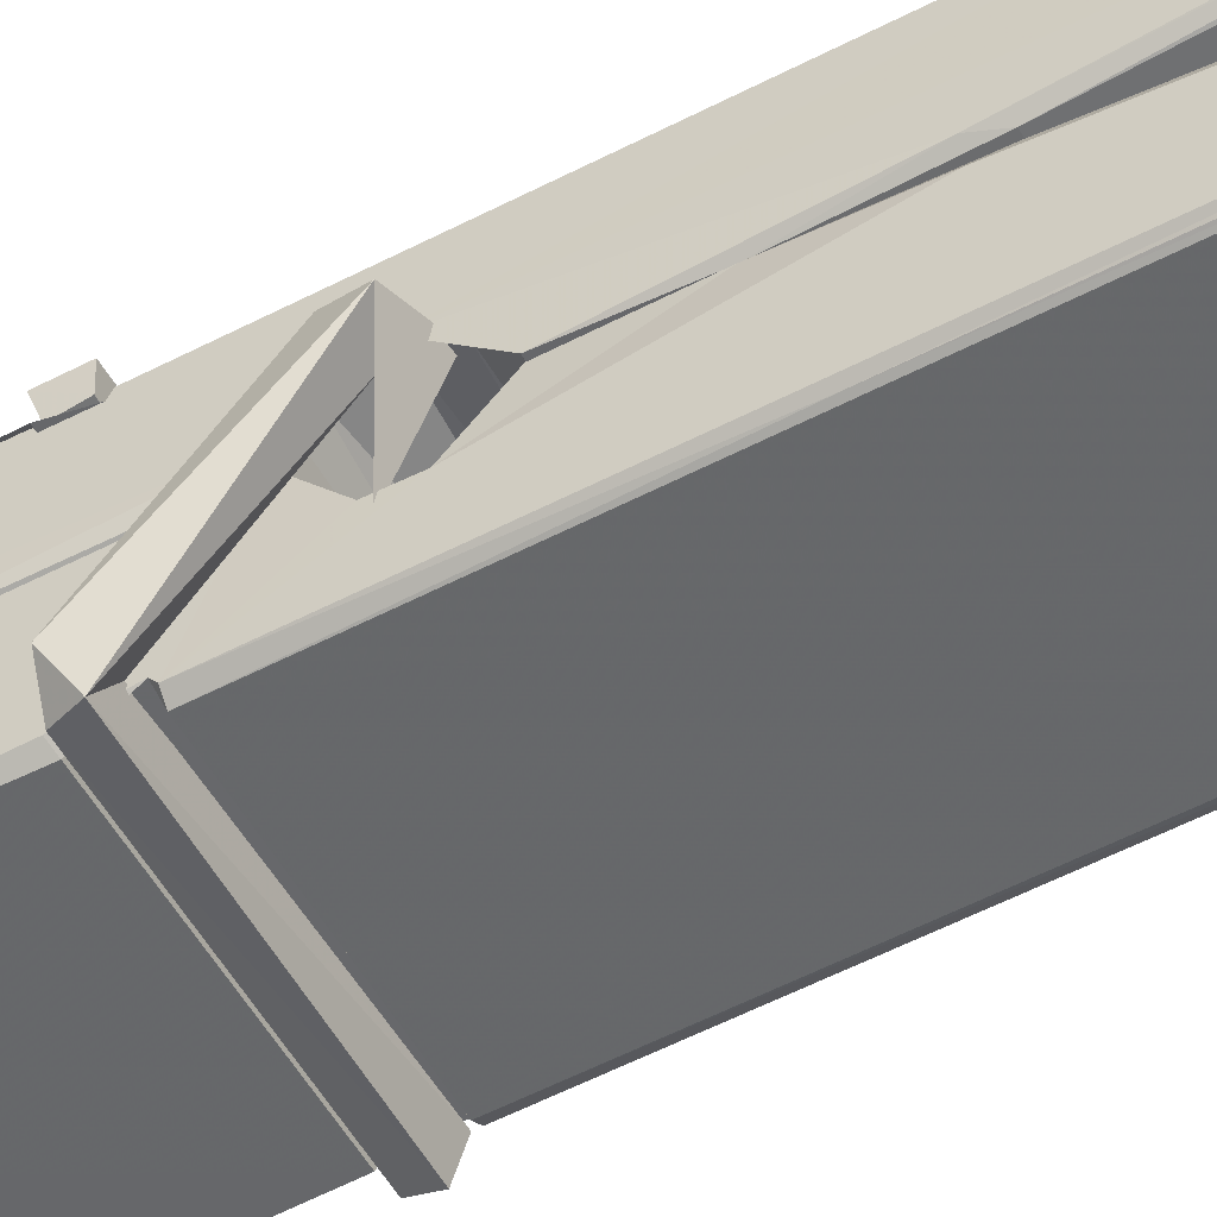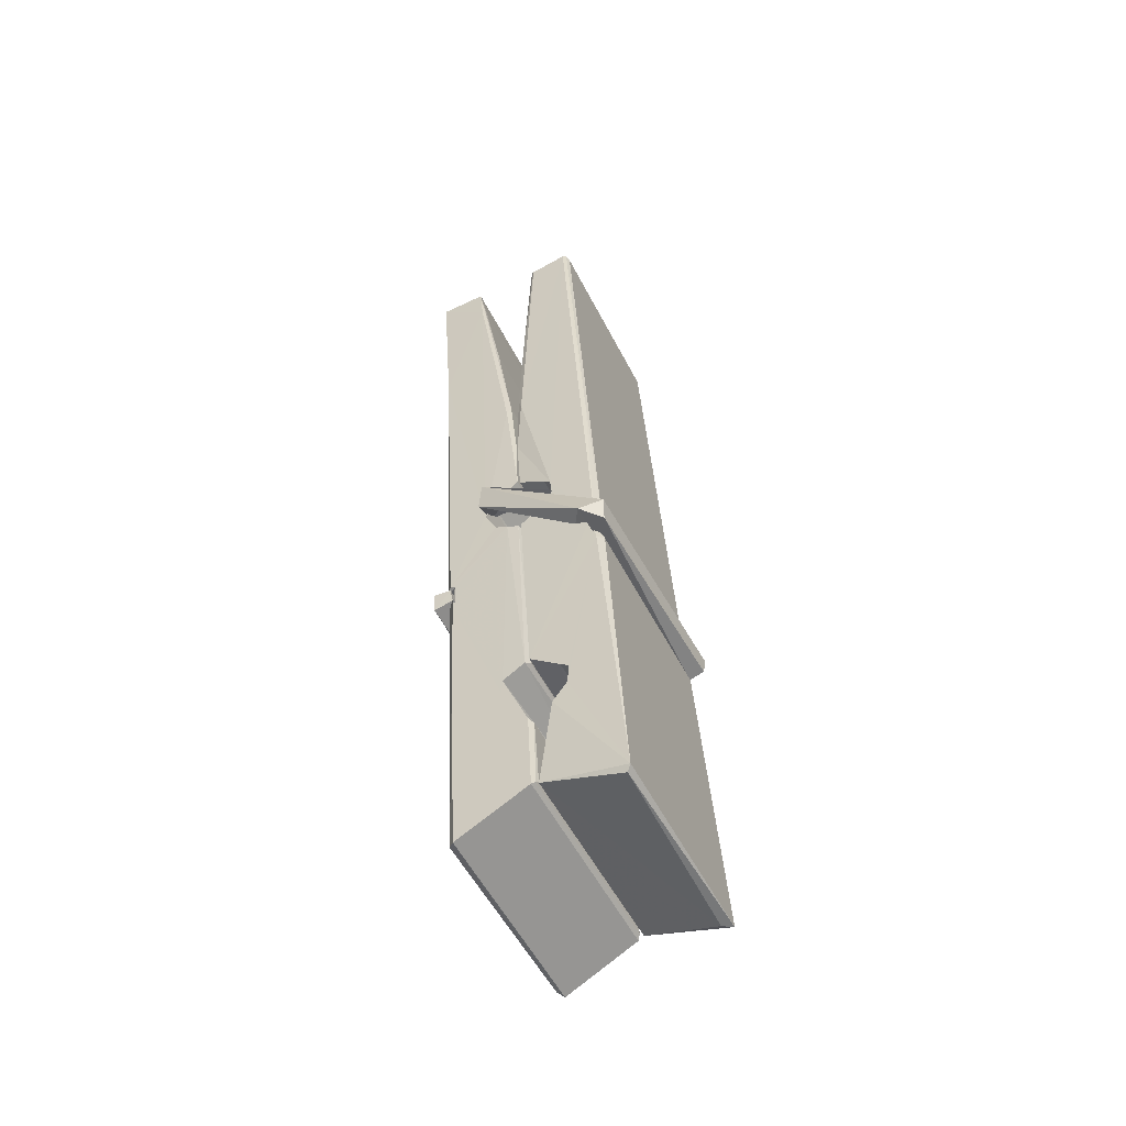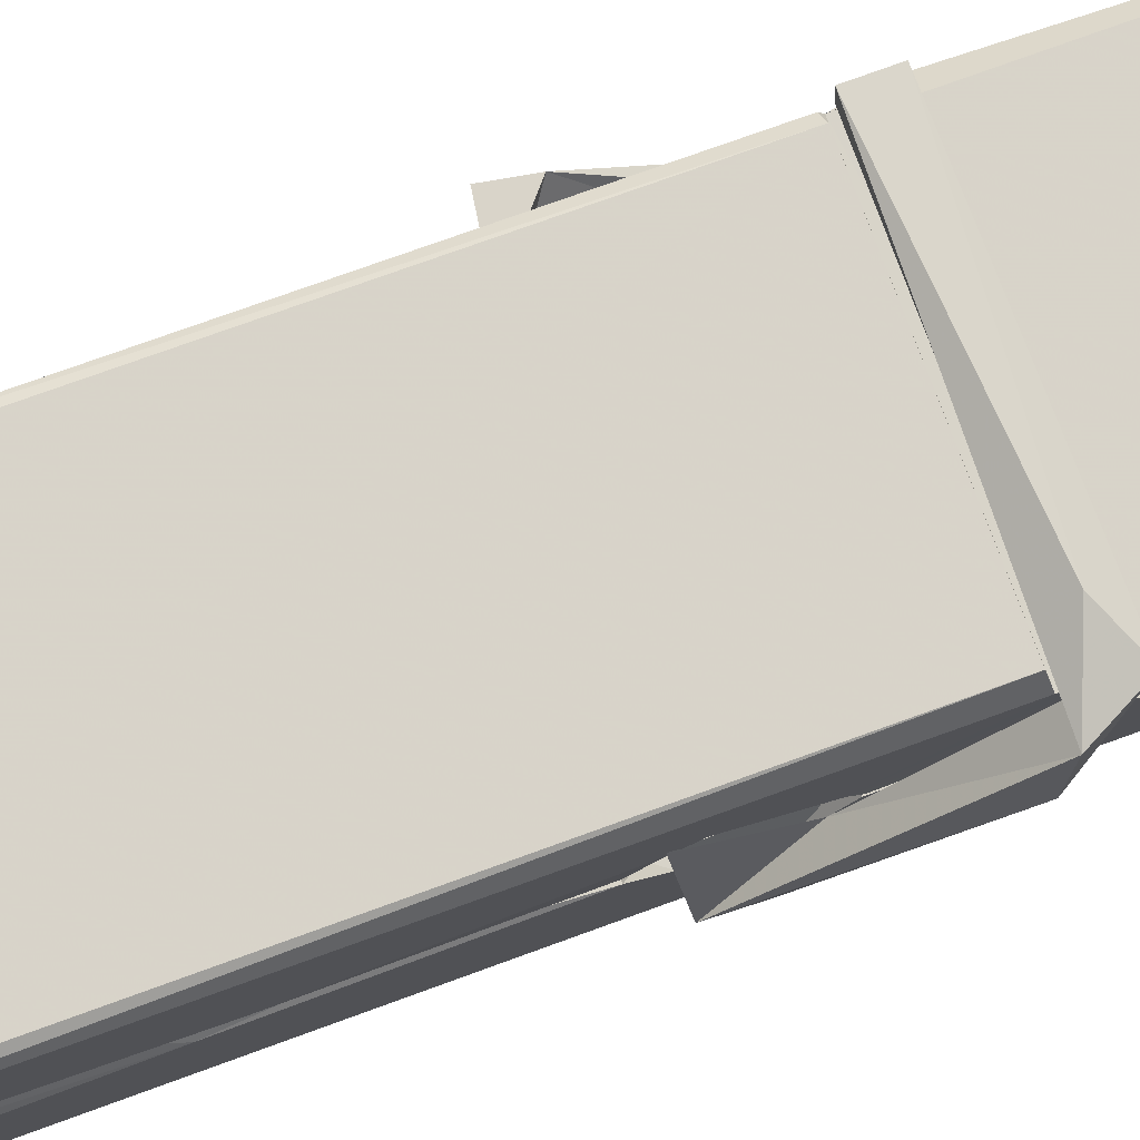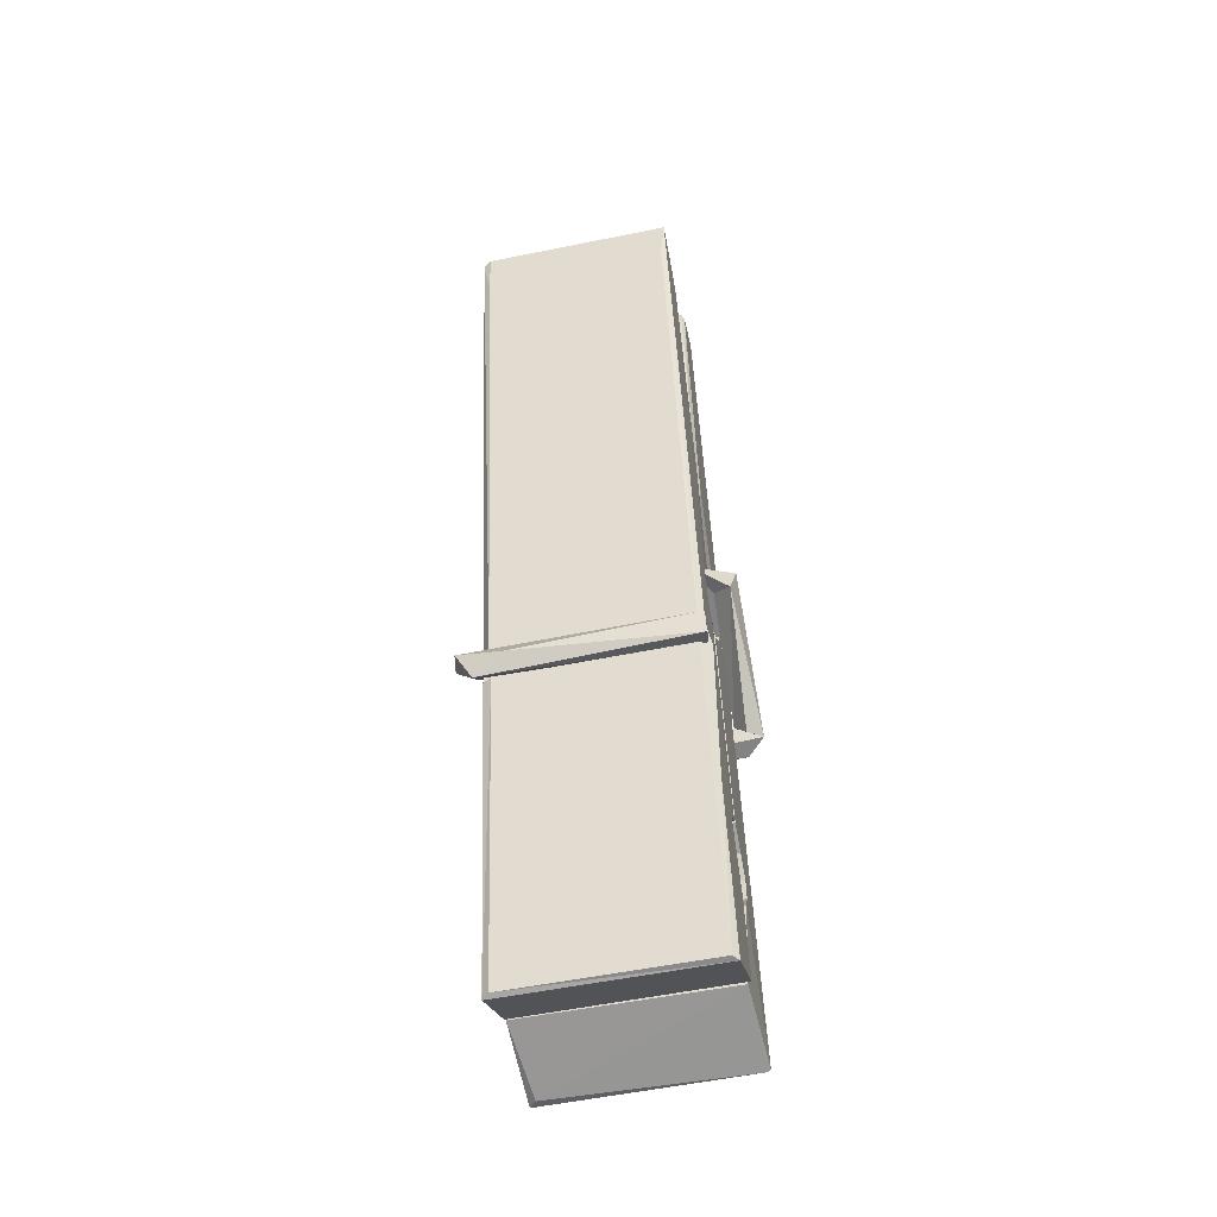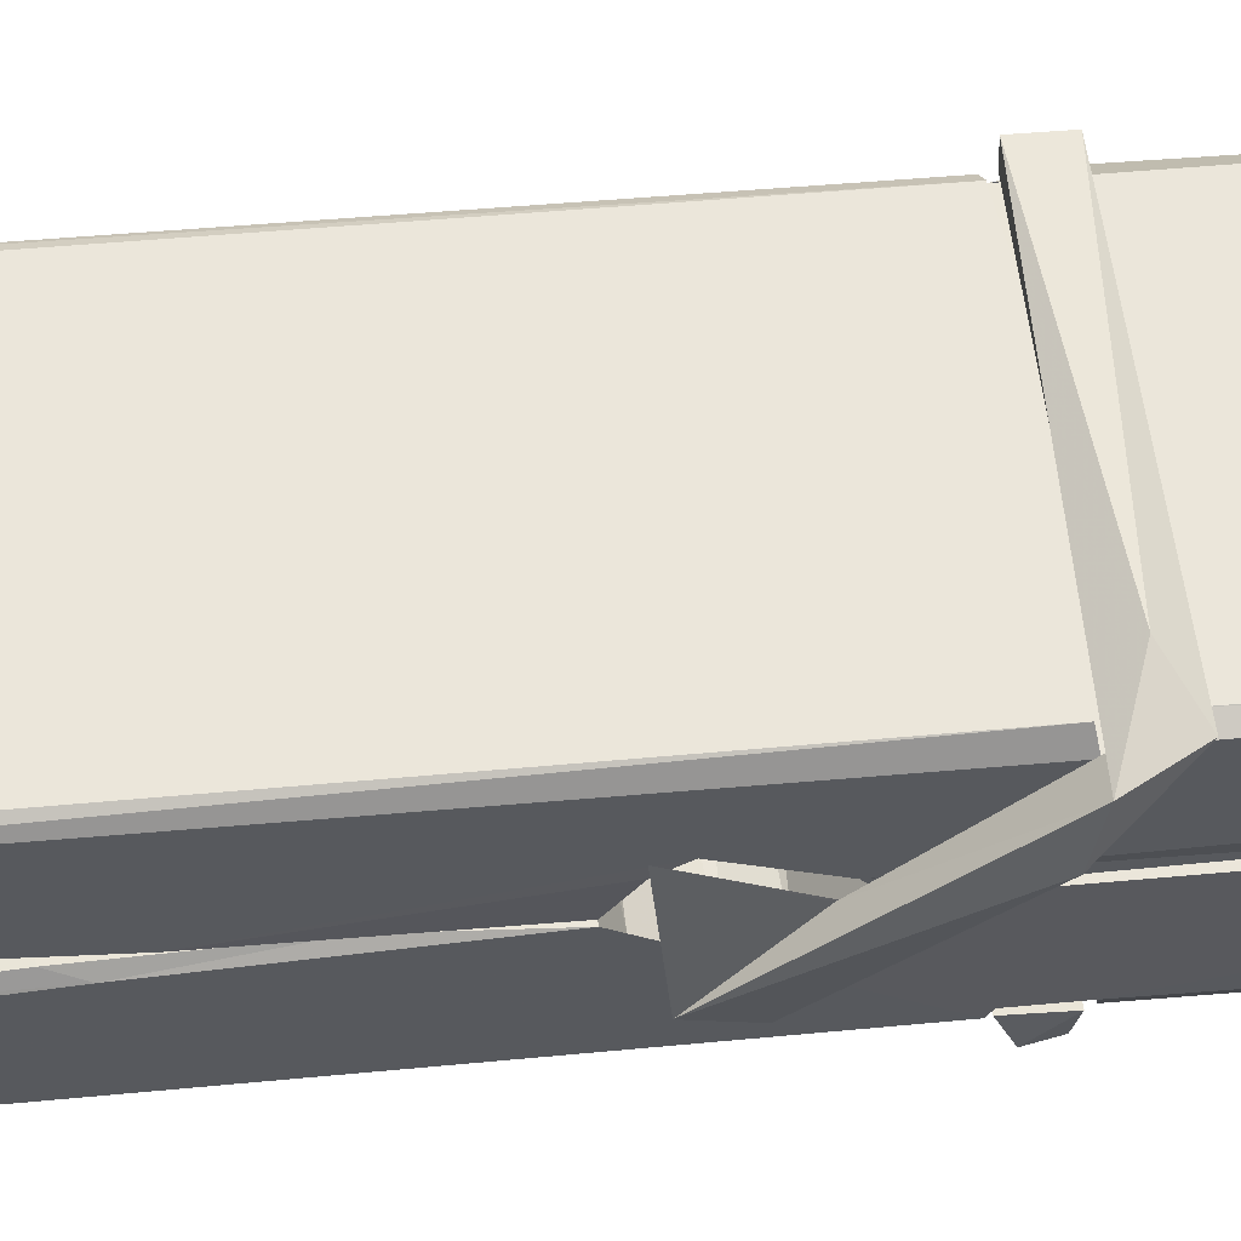
<metadata>
{"format":"obj","ext":"obj","renderer":"f3d","projection":"perspective","resolution":1024,"background":"white","views":[{"elev":-50.5,"azim":118.9,"up":"+Z"},{"elev":-53.3,"azim":117.4,"up":"+Y"},{"elev":78.7,"azim":-109.0,"up":"+Z"},{"elev":-49.2,"azim":12.3,"up":"+Y"},{"elev":59.0,"azim":-96.2,"up":"+Z"}]}
</metadata>
<code>
v 1.663 11.69 -5.728
v 1.826 11.72 -5.787
v 1.665 11.72 -5.788
v 1.668 11.72 -5.789
v 1.651 12.27 -5.744
v 1.653 12.35 -5.731
v 1.65 12.44 -5.714
v 1.655 12.24 -5.749
v 1.808 12.44 -5.713
v 1.649 12.44 -5.671
v 1.649 12.21 -5.75
v 1.643 12.48 -5.707
v 1.823 11.86 -5.778
v 1.656 11.96 -5.708
v 1.653 12.04 -5.755
v 1.66 11.79 -5.774
v 1.66 11.8 -5.762
v 1.659 11.85 -5.765
v 1.824 11.8 -5.759
v 1.819 11.82 -5.752
v 1.665 11.81 -5.755
v 1.818 12.07 -5.735
v 1.813 12.09 -5.74
v 1.652 12.09 -5.742
v 1.653 12.1 -5.762
v 1.816 12.11 -5.763
v 1.661 11.99 -5.703
v 1.803 12.45 -5.715
v 1.806 12.48 -5.708
v 1.809 12.24 -5.75
v 1.818 12.05 -5.745
v 1.817 12.04 -5.766
v 1.818 12.04 -5.756
v 1.818 11.86 -5.781
v 1.824 11.72 -5.789
v 1.821 11.73 -5.79
v 1.824 11.97 -5.713
v 1.663 11.96 -5.704
v 1.803 12.44 -5.672
v 1.805 12.35 -5.732
v 1.654 12.06 -5.735
v 1.662 11.85 -5.779
v 1.669 11.83 -5.751
v 1.825 11.79 -5.782
v 1.657 12.16 -5.758
v 1.812 12.17 -5.759
v 1.653 12.08 -5.736
v 1.643 12.47 -5.672
v 1.65 12.48 -5.668
v 1.807 12.48 -5.67
v 1.811 12.32 -5.684
v 1.82 11.99 -5.708
v 1.821 11.79 -5.786
v 1.828 11.69 -5.73
v 1.823 11.69 -5.725
v 1.668 11.69 -5.724
v 1.662 11.72 -5.785
v 1.814 12.23 -5.749
v 1.823 11.85 -5.76
v 1.658 12.03 -5.767
v 1.813 12.04 -5.768
v 1.82 11.99 -5.712
v 1.654 12.03 -5.763
v 1.821 11.97 -5.71
v 1.815 11.97 -5.706
v 1.665 11.79 -5.784
v 1.655 11.98 -5.711
v 1.656 11.96 -5.712
v 1.815 11.99 -5.704
v 1.645 12.48 -5.764
v 1.823 11.72 -5.791
v 1.652 12.24 -5.757
v 1.649 12.35 -5.759
v 1.807 12.48 -5.768
v 1.806 12.49 -5.8
v 1.813 12.23 -5.763
v 1.811 12.24 -5.759
v 1.808 12.35 -5.761
v 1.649 12.22 -5.761
v 1.658 11.85 -5.78
v 1.823 11.86 -5.782
v 1.824 11.8 -5.801
v 1.658 11.84 -5.812
v 1.658 11.98 -5.839
v 1.822 11.85 -5.802
v 1.656 12.07 -5.795
v 1.814 12.1 -5.786
v 1.659 12.1 -5.782
v 1.817 12.08 -5.794
v 1.652 12.1 -5.763
v 1.653 12.05 -5.792
v 1.818 12.05 -5.788
v 1.817 12.06 -5.795
v 1.814 12.11 -5.764
v 1.654 12.03 -5.768
v 1.648 12.48 -5.804
v 1.808 12.24 -5.758
v 1.824 11.82 -5.813
v 1.814 11.98 -5.84
v 1.811 12.19 -5.824
v 1.801 12.48 -5.805
v 1.801 12.49 -5.775
v 1.804 12.48 -5.765
v 1.805 12.35 -5.76
v 1.652 12.08 -5.792
v 1.823 11.83 -5.814
v 1.659 11.8 -5.806
v 1.662 11.72 -5.79
v 1.654 12.16 -5.759
v 1.813 12.17 -5.76
v 1.813 12.01 -5.838
v 1.642 12.48 -5.801
v 1.647 12.49 -5.798
v 1.804 12.49 -5.803
v 1.819 12.01 -5.834
v 1.819 11.98 -5.836
v 1.826 11.71 -5.86
v 1.668 11.7 -5.851
v 1.655 11.98 -5.831
v 1.642 12.48 -5.767
v 1.824 11.7 -5.856
v 1.66 12.01 -5.837
v 1.654 12.01 -5.834
v 1.818 12.04 -5.769
v 1.654 12 -5.829
v 1.665 11.79 -5.785
v 1.662 11.7 -5.859
v 1.819 12.01 -5.83
v 1.814 11.98 -5.832
v 1.655 12 -5.836
v 1.82 12 -5.83
v 1.828 11.99 -5.847
v 1.655 11.98 -5.838
v 1.842 11.99 -5.832
v 1.656 11.98 -5.85
v 1.654 12 -5.852
v 1.823 11.97 -5.696
v 1.821 11.97 -5.712
v 1.821 12.07 -5.752
v 1.636 11.99 -5.697
v 1.816 12.07 -5.802
v 1.806 12.09 -5.734
v 1.66 12.04 -5.78
v 1.652 12.09 -5.735
v 1.639 12.09 -5.79
v 1.64 12.06 -5.798
v 1.631 11.99 -5.721
v 1.651 12.05 -5.76
v 1.675 11.97 -5.689
v 1.651 11.96 -5.698
v 1.649 11.97 -5.712
v 1.821 11.99 -5.709
v 1.652 11.98 -5.7
v 1.822 11.99 -5.695
v 1.84 12.08 -5.744
v 1.836 12.06 -5.739
v 1.83 11.99 -5.823
v 1.834 12 -5.849
f 49 29 12
f 8 5 6
f 5 7 6
f 7 40 6
f 40 8 6
f 58 30 29
f 58 29 9
f 12 5 11
f 18 15 42
f 15 63 42
f 20 59 19
f 38 14 1
f 18 43 17
f 18 59 43
f 17 43 21
f 22 23 26
f 41 31 15
f 15 32 60
f 7 5 12
f 50 9 29
f 48 10 49
f 28 12 29
f 28 29 40
f 29 30 40
f 23 24 26
f 22 47 23
f 47 24 23
f 41 22 31
f 18 13 59
f 43 59 20
f 19 17 21
f 21 20 19
f 44 16 19
f 16 17 19
f 54 57 2
f 69 52 51
f 39 51 50
f 28 7 12
f 30 8 40
f 40 7 28
f 25 45 26
f 25 26 24
f 47 22 41
f 31 33 15
f 33 32 15
f 34 13 42
f 42 13 18
f 43 20 21
f 36 35 3
f 36 3 4
f 57 3 2
f 3 35 2
f 10 39 50
f 10 50 49
f 25 11 45
f 11 5 8
f 11 8 45
f 45 8 30
f 26 45 46
f 45 30 46
f 58 22 26
f 26 46 58
f 46 30 58
f 51 39 69
f 39 10 69
f 25 24 11
f 47 67 48
f 67 27 48
f 48 27 10
f 51 9 50
f 22 9 51
f 52 22 51
f 64 37 55
f 55 56 54
f 54 56 1
f 4 3 66
f 36 4 66
f 36 66 53
f 35 36 53
f 35 53 2
f 56 55 38
f 66 3 57
f 1 18 17
f 14 18 1
f 15 18 14
f 47 11 24
f 11 47 48
f 12 11 48
f 49 12 48
f 29 49 50
f 9 22 58
f 31 22 52
f 31 52 33
f 64 19 59
f 19 64 44
f 2 44 64
f 2 64 54
f 57 54 1
f 32 61 60
f 33 13 32
f 62 33 52
f 47 41 15
f 15 60 63
f 60 61 42
f 34 42 61
f 32 13 34
f 32 34 61
f 33 59 13
f 64 59 33
f 38 55 65
f 55 37 65
f 14 68 15
f 60 42 63
f 66 16 44
f 66 44 53
f 2 53 44
f 55 54 64
f 38 1 56
f 17 57 1
f 57 17 16
f 66 57 16
f 15 68 67
f 62 37 64
f 68 37 62
f 68 62 67
f 64 33 62
f 52 69 62
f 67 62 69
f 67 69 27
f 47 15 67
f 69 10 27
f 37 38 65
f 38 37 68
f 68 14 38
f 82 117 71
f 75 76 74
f 76 77 78
f 76 78 74
f 78 103 74
f 73 72 79
f 73 79 120
f 83 85 106
f 83 80 85
f 83 106 98
f 83 98 107
f 106 116 98
f 105 86 91
f 87 94 89
f 112 123 122
f 123 90 105
f 90 88 105
f 70 73 120
f 103 78 104
f 78 77 97
f 78 97 104
f 88 94 87
f 89 86 105
f 105 87 89
f 93 86 89
f 117 116 99
f 115 100 111
f 96 111 101
f 111 100 101
f 100 114 101
f 72 73 104
f 73 70 103
f 73 103 104
f 104 97 72
f 90 109 94
f 94 88 90
f 105 88 87
f 92 91 93
f 91 86 93
f 95 91 92
f 92 124 95
f 95 81 80
f 80 81 85
f 98 82 107
f 107 82 126
f 108 71 118
f 127 121 117
f 114 112 96
f 114 96 101
f 102 103 70
f 72 97 110
f 72 110 109
f 110 94 109
f 97 77 110
f 89 94 110
f 89 110 76
f 110 77 76
f 122 111 96
f 96 112 122
f 79 72 109
f 109 90 79
f 127 84 119
f 113 112 114
f 114 102 113
f 75 102 114
f 75 114 100
f 75 100 115
f 121 127 118
f 126 71 108
f 84 127 117
f 99 84 117
f 127 83 107
f 127 119 83
f 95 123 91
f 91 123 105
f 90 123 112
f 90 112 79
f 112 120 79
f 112 70 120
f 70 112 113
f 70 113 102
f 102 75 103
f 103 75 74
f 76 75 89
f 75 115 89
f 115 93 89
f 81 128 116
f 106 85 81
f 106 81 116
f 98 116 117
f 98 117 82
f 121 71 117
f 71 121 118
f 127 108 118
f 92 93 124
f 93 115 124
f 123 95 125
f 81 95 124
f 128 81 124
f 124 115 128
f 128 115 111
f 111 122 125
f 111 125 128
f 122 123 125
f 80 83 119
f 71 126 82
f 127 107 108
f 107 126 108
f 119 129 128
f 128 125 119
f 80 125 95
f 125 80 119
f 99 116 128
f 99 128 129
f 99 129 119
f 119 84 99
f 131 158 130
f 132 136 158
f 132 134 133
f 130 136 133
f 132 133 135
f 136 132 135
f 130 158 136
f 149 137 154
f 154 152 153
f 155 134 158
f 158 131 139
f 151 148 153
f 147 146 151
f 155 142 156
f 156 142 139
f 155 139 142
f 142 155 141
f 141 155 142
f 145 144 143
f 145 143 144
f 148 145 144
f 144 145 148
f 146 145 148
f 147 145 146
f 146 148 151
f 147 140 145
f 156 139 131
f 134 155 156
f 155 158 139
f 145 140 148
f 147 150 140
f 150 147 151
f 150 149 140
f 140 153 148
f 153 140 154
f 154 140 149
f 151 138 150
f 153 152 151
f 138 152 137
f 137 152 154
f 150 137 149
f 137 150 138
f 138 151 152
f 157 134 156
f 157 156 131
f 157 131 134
f 132 158 134
f 134 131 133
f 131 130 133
f 133 136 135
f 49 29 12
f 8 5 6
f 5 7 6
f 7 40 6
f 40 8 6
f 58 30 29
f 58 29 9
f 12 5 11
f 18 15 42
f 15 63 42
f 20 59 19
f 38 14 1
f 18 43 17
f 18 59 43
f 17 43 21
f 22 23 26
f 41 31 15
f 15 32 60
f 7 5 12
f 50 9 29
f 48 10 49
f 28 12 29
f 28 29 40
f 29 30 40
f 23 24 26
f 22 47 23
f 47 24 23
f 41 22 31
f 18 13 59
f 43 59 20
f 19 17 21
f 21 20 19
f 44 16 19
f 16 17 19
f 54 57 2
f 69 52 51
f 39 51 50
f 28 7 12
f 30 8 40
f 40 7 28
f 25 45 26
f 25 26 24
f 47 22 41
f 31 33 15
f 33 32 15
f 34 13 42
f 42 13 18
f 43 20 21
f 36 35 3
f 36 3 4
f 57 3 2
f 3 35 2
f 10 39 50
f 10 50 49
f 25 11 45
f 11 5 8
f 11 8 45
f 45 8 30
f 26 45 46
f 45 30 46
f 58 22 26
f 26 46 58
f 46 30 58
f 51 39 69
f 39 10 69
f 25 24 11
f 47 67 48
f 67 27 48
f 48 27 10
f 51 9 50
f 22 9 51
f 52 22 51
f 64 37 55
f 55 56 54
f 54 56 1
f 4 3 66
f 36 4 66
f 36 66 53
f 35 36 53
f 35 53 2
f 56 55 38
f 66 3 57
f 1 18 17
f 14 18 1
f 15 18 14
f 47 11 24
f 11 47 48
f 12 11 48
f 49 12 48
f 29 49 50
f 9 22 58
f 31 22 52
f 31 52 33
f 64 19 59
f 19 64 44
f 2 44 64
f 2 64 54
f 57 54 1
f 32 61 60
f 33 13 32
f 62 33 52
f 47 41 15
f 15 60 63
f 60 61 42
f 34 42 61
f 32 13 34
f 32 34 61
f 33 59 13
f 64 59 33
f 38 55 65
f 55 37 65
f 14 68 15
f 60 42 63
f 66 16 44
f 66 44 53
f 2 53 44
f 55 54 64
f 38 1 56
f 17 57 1
f 57 17 16
f 66 57 16
f 15 68 67
f 62 37 64
f 68 37 62
f 68 62 67
f 64 33 62
f 52 69 62
f 67 62 69
f 67 69 27
f 47 15 67
f 69 10 27
f 37 38 65
f 38 37 68
f 68 14 38
f 82 117 71
f 75 76 74
f 76 77 78
f 76 78 74
f 78 103 74
f 73 72 79
f 73 79 120
f 83 85 106
f 83 80 85
f 83 106 98
f 83 98 107
f 106 116 98
f 105 86 91
f 87 94 89
f 112 123 122
f 123 90 105
f 90 88 105
f 70 73 120
f 103 78 104
f 78 77 97
f 78 97 104
f 88 94 87
f 89 86 105
f 105 87 89
f 93 86 89
f 117 116 99
f 115 100 111
f 96 111 101
f 111 100 101
f 100 114 101
f 72 73 104
f 73 70 103
f 73 103 104
f 104 97 72
f 90 109 94
f 94 88 90
f 105 88 87
f 92 91 93
f 91 86 93
f 95 91 92
f 92 124 95
f 95 81 80
f 80 81 85
f 98 82 107
f 107 82 126
f 108 71 118
f 127 121 117
f 114 112 96
f 114 96 101
f 102 103 70
f 72 97 110
f 72 110 109
f 110 94 109
f 97 77 110
f 89 94 110
f 89 110 76
f 110 77 76
f 122 111 96
f 96 112 122
f 79 72 109
f 109 90 79
f 127 84 119
f 113 112 114
f 114 102 113
f 75 102 114
f 75 114 100
f 75 100 115
f 121 127 118
f 126 71 108
f 84 127 117
f 99 84 117
f 127 83 107
f 127 119 83
f 95 123 91
f 91 123 105
f 90 123 112
f 90 112 79
f 112 120 79
f 112 70 120
f 70 112 113
f 70 113 102
f 102 75 103
f 103 75 74
f 76 75 89
f 75 115 89
f 115 93 89
f 81 128 116
f 106 85 81
f 106 81 116
f 98 116 117
f 98 117 82
f 121 71 117
f 71 121 118
f 127 108 118
f 92 93 124
f 93 115 124
f 123 95 125
f 81 95 124
f 128 81 124
f 124 115 128
f 128 115 111
f 111 122 125
f 111 125 128
f 122 123 125
f 80 83 119
f 71 126 82
f 127 107 108
f 107 126 108
f 119 129 128
f 128 125 119
f 80 125 95
f 125 80 119
f 99 116 128
f 99 128 129
f 99 129 119
f 119 84 99
f 131 158 130
f 132 136 158
f 132 134 133
f 130 136 133
f 132 133 135
f 136 132 135
f 130 158 136
f 149 137 154
f 154 152 153
f 155 134 158
f 158 131 139
f 151 148 153
f 147 146 151
f 155 142 156
f 156 142 139
f 155 139 142
f 142 155 141
f 141 155 142
f 145 144 143
f 145 143 144
f 148 145 144
f 144 145 148
f 146 145 148
f 147 145 146
f 146 148 151
f 147 140 145
f 156 139 131
f 134 155 156
f 155 158 139
f 145 140 148
f 147 150 140
f 150 147 151
f 150 149 140
f 140 153 148
f 153 140 154
f 154 140 149
f 151 138 150
f 153 152 151
f 138 152 137
f 137 152 154
f 150 137 149
f 137 150 138
f 138 151 152
f 157 134 156
f 157 156 131
f 157 131 134
f 132 158 134
f 134 131 133
f 131 130 133
f 133 136 135

</code>
